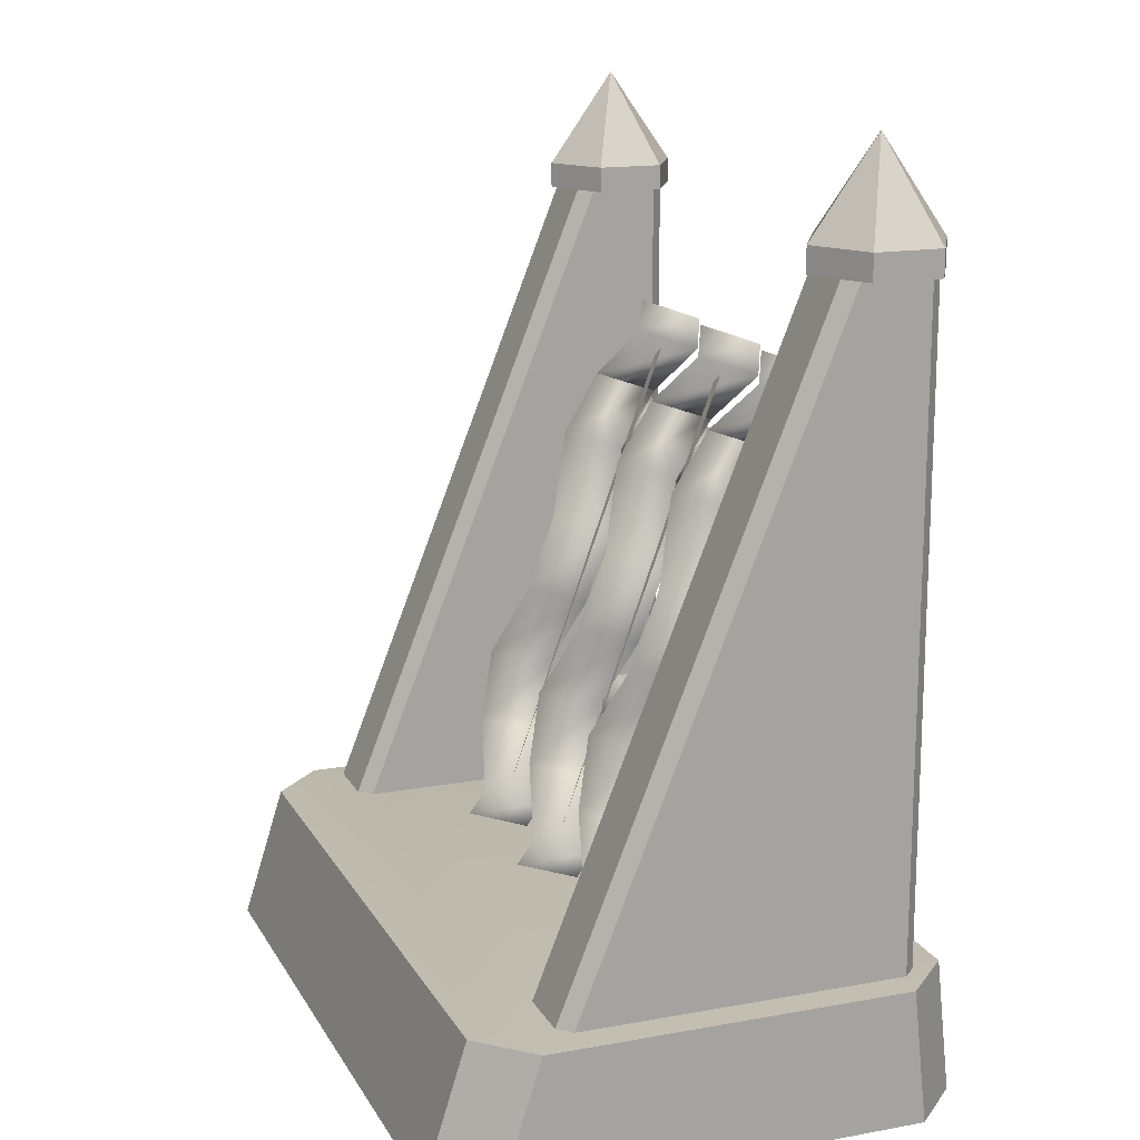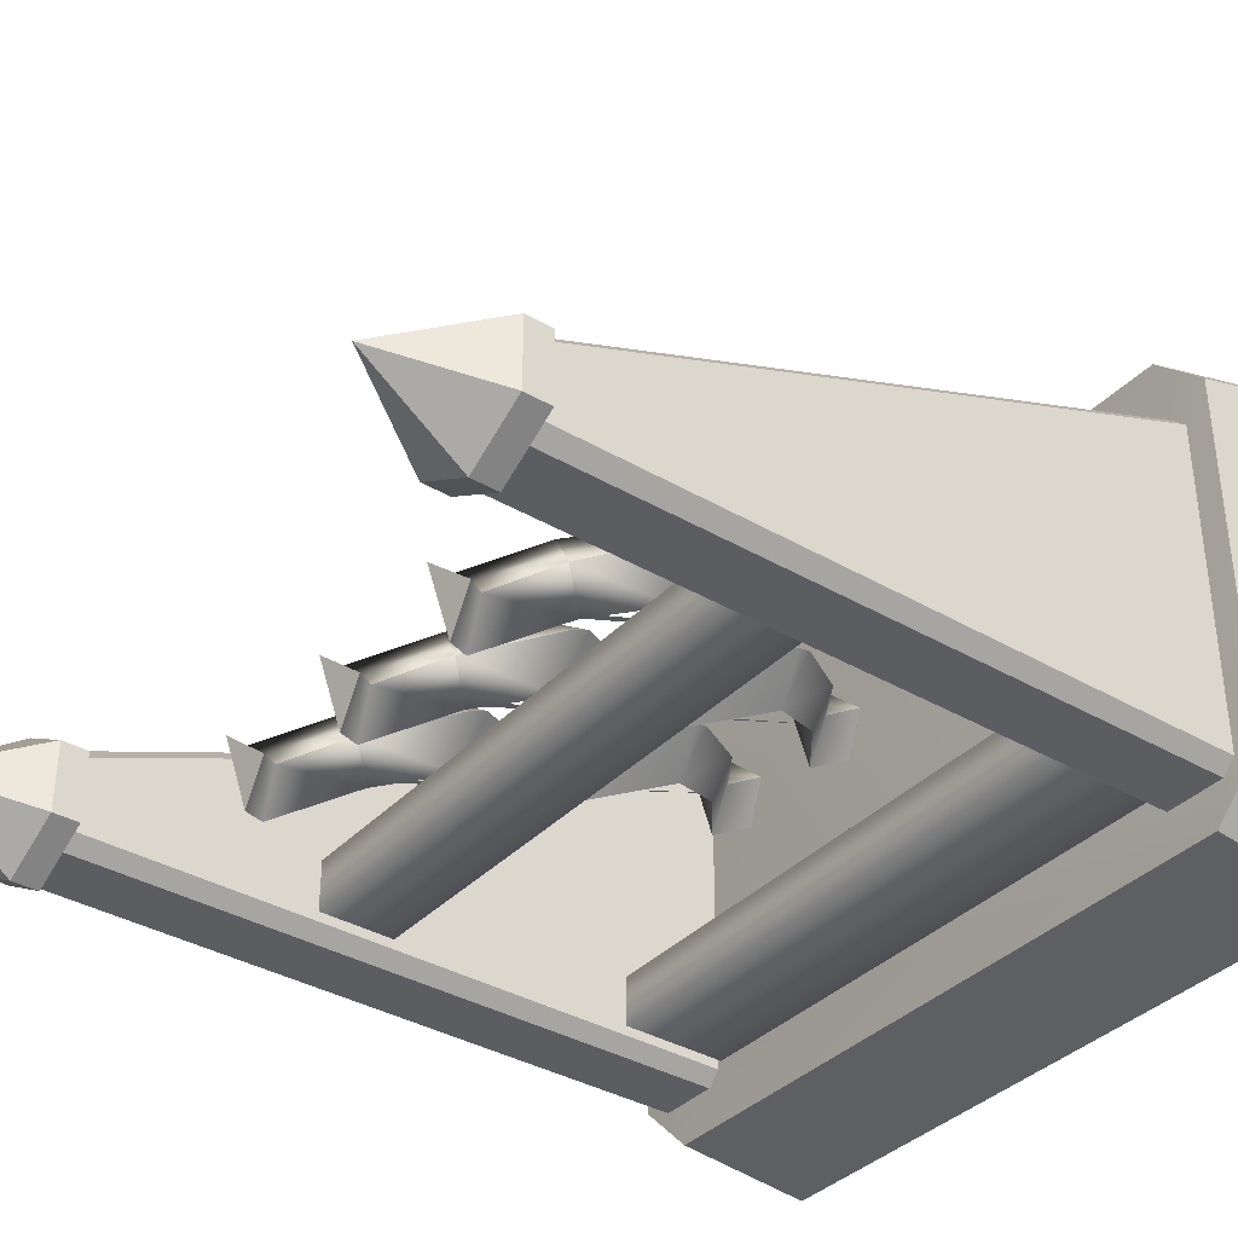
<metadata>
{"format":"obj","ext":"obj","renderer":"f3d","projection":"perspective","resolution":1024,"background":"white","views":[{"elev":15.9,"azim":69.3,"up":"+Y"},{"elev":-36.6,"azim":-127.2,"up":"+Z"}]}
</metadata>
<code>
g obj_WeaponRack_2
v 0.3273 1.068 -0.2842
v 0.4029 1.068 -0.3278
v 0.4029 1.19 -0.2406
v 0.3273 1.068 -0.197
v 0.3273 1.068 -0.2842
v 0.4029 1.19 -0.2406
v 0.4029 1.068 -0.1533
v 0.3273 1.068 -0.197
v 0.4029 1.19 -0.2406
v 0.4784 1.068 -0.197
v 0.4029 1.068 -0.1533
v 0.4029 1.19 -0.2406
v 0.4784 1.068 -0.2842
v 0.4784 1.068 -0.197
v 0.4029 1.19 -0.2406
v 0.4029 1.068 -0.3278
v 0.4784 1.068 -0.2842
v 0.4029 1.19 -0.2406
v -0.48 1.068 -0.2842
v -0.4044 1.068 -0.3278
v -0.4044 1.19 -0.2406
v -0.48 1.068 -0.197
v -0.48 1.068 -0.2842
v -0.4044 1.19 -0.2406
v -0.4044 1.068 -0.1533
v -0.48 1.068 -0.197
v -0.4044 1.19 -0.2406
v -0.3288 1.068 -0.197
v -0.4044 1.068 -0.1533
v -0.4044 1.19 -0.2406
v -0.3288 1.068 -0.2842
v -0.3288 1.068 -0.197
v -0.4044 1.19 -0.2406
v -0.4044 1.068 -0.3278
v -0.3288 1.068 -0.2842
v -0.4044 1.19 -0.2406
v 0.07167 0.922 -0.1732
v 0.02612 0.9015 -0.2118
v 0.07167 0.8924 -0.2545
v 0.07791 0.2441 0.07356
v 0.07791 0.2145 -0.007814
v 0.03236 0.2351 0.03079
v 0.2491 0.922 -0.1732
v 0.2036 0.9015 -0.2118
v 0.2491 0.8924 -0.2545
v 0.2554 0.2441 0.07356
v 0.2554 0.2145 -0.007815
v 0.2098 0.2351 0.03079
v 0.2581 0.8714 -0.2023
v 0.2528 0.2652 0.0183
v 0.2457 0.8714 -0.2023
v 0.07906 0.8714 -0.2023
v 0.07373 0.2652 0.0183
v 0.06663 0.8714 -0.2023
v -0.1179 0.922 -0.1732
v -0.1635 0.9015 -0.2118
v -0.1179 0.8924 -0.2545
v -0.1117 0.2441 0.07356
v -0.1117 0.2145 -0.007814
v -0.1573 0.2351 0.03079
v -0.1106 0.8714 -0.2023
v -0.1159 0.2652 0.0183
v -0.123 0.8714 -0.2023
v -0.3644 0.1961 -0.2996
v -0.3644 1.054 -0.2996
v -0.4412 1.054 -0.2996
v -0.4412 0.1961 -0.2996
v -0.4583 0.1961 -0.2825
v -0.4583 1.054 -0.2825
v -0.4583 1.054 -0.2012
v -0.4583 0.1961 0.1399
v -0.4412 0.1961 0.157
v -0.4412 1.054 -0.1841
v -0.3644 1.054 -0.1841
v -0.3644 0.1961 0.157
v -0.3473 0.1961 0.1399
v -0.3473 1.054 -0.2012
v -0.3473 1.054 -0.2825
v -0.3473 0.1961 -0.2825
v -6.423e-05 0.1961 -0.1832
v -0.4421 0.193 -0.2326
v 0.4102 0.193 -0.2326
v -0.4196 0.1898 -0.3475
v -0.4867 0.1898 -0.2804
v 0.4196 0.1898 -0.3475
v -6.423e-05 0.1961 -0.1832
v -0.4421 0.193 0.107
v -0.4421 0.193 -0.2326
v -0.4867 0.1898 0.1886
v -0.4196 0.1898 0.2557
v -0.4867 0.1898 -0.2804
v -6.423e-05 0.1961 -0.1832
v 0.4102 0.193 0.107
v -0.4421 0.193 0.107
v 0.4196 0.1898 0.2557
v -0.4196 0.1898 0.2557
v 0.4867 0.1898 0.1886
v -6.423e-05 0.1961 -0.1832
v 0.4102 0.193 -0.2326
v 0.4102 0.193 0.107
v 0.4867 0.1898 0.1886
v 0.4867 0.1898 -0.2804
v 0.4196 0.1898 -0.3475
v -0.4196 0.1898 -0.3475
v -0.4196 0.01489 -0.3664
v 0.4196 0.01489 -0.3664
v 0.4196 0.1898 -0.3475
v -0.4867 0.1898 0.1886
v -0.4867 0.01489 0.2438
v -0.4867 0.01489 -0.2993
v -0.4867 0.1898 -0.2804
v 0.4196 0.1898 0.2557
v 0.4196 0.01489 0.3108
v -0.4196 0.01489 0.3108
v -0.4196 0.1898 0.2557
v 0.4867 0.1898 -0.2804
v 0.4867 0.01489 -0.2993
v 0.4867 0.01489 0.2438
v 0.4867 0.1898 0.1886
v 0.4196 0.1898 -0.3475
v 0.4196 0.01489 -0.3664
v 0.4867 0.01489 -0.2993
v 0.4867 0.1898 -0.2804
v -0.4867 0.1898 -0.2804
v -0.4867 0.01489 -0.2993
v -0.4196 0.01489 -0.3664
v -0.4196 0.1898 -0.3475
v -0.4196 0.1898 0.2557
v -0.4196 0.01489 0.3108
v -0.4867 0.01489 0.2438
v -0.4867 0.1898 0.1886
v 0.4867 0.1898 0.1886
v 0.4867 0.01489 0.2438
v 0.4196 0.01489 0.3108
v 0.4196 0.1898 0.2557
v -0.3644 1.054 -0.2996
v -0.3644 0.1961 -0.2996
v -0.3473 0.1961 -0.2825
v -0.3473 1.054 -0.2825
v -0.4412 0.1961 -0.2996
v -0.4412 1.054 -0.2996
v -0.4583 1.054 -0.2825
v -0.4583 0.1961 -0.2825
v -0.4583 0.1961 0.1399
v -0.4583 1.054 -0.2012
v -0.4412 1.054 -0.1841
v -0.4412 0.1961 0.157
v -0.3644 0.1961 0.157
v -0.3644 1.054 -0.1841
v -0.3473 1.054 -0.2012
v -0.3473 0.1961 0.1399
v 0.3273 1.035 -0.2842
v 0.4029 1.035 -0.3278
v 0.4029 1.068 -0.3278
v 0.3273 1.068 -0.2842
v 0.3273 1.035 -0.197
v 0.3273 1.035 -0.2842
v 0.3273 1.068 -0.2842
v 0.3273 1.068 -0.197
v 0.4029 1.035 -0.1533
v 0.3273 1.035 -0.197
v 0.3273 1.068 -0.197
v 0.4029 1.068 -0.1533
v 0.4784 1.035 -0.197
v 0.4029 1.035 -0.1533
v 0.4029 1.068 -0.1533
v 0.4784 1.068 -0.197
v 0.4784 1.035 -0.2842
v 0.4784 1.035 -0.197
v 0.4784 1.068 -0.197
v 0.4784 1.068 -0.2842
v 0.4029 1.035 -0.3278
v 0.4784 1.035 -0.2842
v 0.4784 1.068 -0.2842
v 0.4029 1.068 -0.3278
v 0.4412 0.1961 -0.2996
v 0.4412 1.054 -0.2996
v 0.3644 1.054 -0.2996
v 0.3644 0.1961 -0.2996
v 0.3473 0.1961 -0.2825
v 0.3473 1.054 -0.2825
v 0.3473 1.054 -0.2012
v 0.3473 0.1961 0.1399
v 0.3644 0.1961 0.157
v 0.3644 1.054 -0.1841
v 0.4412 1.054 -0.1841
v 0.4412 0.1961 0.157
v 0.4583 0.1961 0.1399
v 0.4583 1.054 -0.2012
v 0.4583 1.054 -0.2825
v 0.4583 0.1961 -0.2825
v 0.4412 1.054 -0.2996
v 0.4412 0.1961 -0.2996
v 0.4583 0.1961 -0.2825
v 0.4583 1.054 -0.2825
v 0.3644 0.1961 -0.2996
v 0.3644 1.054 -0.2996
v 0.3473 1.054 -0.2825
v 0.3473 0.1961 -0.2825
v 0.3473 0.1961 0.1399
v 0.3473 1.054 -0.2012
v 0.3644 1.054 -0.1841
v 0.3644 0.1961 0.157
v 0.4412 0.1961 0.157
v 0.4412 1.054 -0.1841
v 0.4583 1.054 -0.2012
v 0.4583 0.1961 0.1399
v 0.003858 0.6462 -0.2092
v 0.3422 0.6462 -0.2738
v 0.003858 0.6462 -0.2746
v 0.3422 0.6462 -0.2099
v 0.003858 0.7423 -0.2092
v 0.3422 0.7423 -0.2099
v 0.003858 0.7423 -0.2746
v 0.3422 0.7423 -0.2738
v 0.3422 0.7423 -0.2099
v 0.003858 0.7423 -0.2092
v 0.003858 0.6462 -0.2746
v 0.3422 0.6462 -0.2738
v 0.3422 0.7423 -0.2738
v 0.003858 0.7423 -0.2746
v 0.003858 0.6462 -0.2092
v -0.3435 0.7423 -0.2084
v 0.003858 0.7423 -0.2092
v -0.3435 0.6462 -0.2084
v 0.003858 0.6462 -0.2746
v -0.3435 0.6462 -0.2754
v 0.003858 0.7423 -0.2746
v -0.3435 0.7423 -0.2754
v -0.3435 0.6462 -0.2754
v 0.003858 0.6462 -0.2746
v 0.003858 0.7423 -0.2092
v -0.3435 0.7423 -0.2084
v -0.3435 0.7423 -0.2754
v 0.003858 0.7423 -0.2746
v 0.003858 0.1961 -0.2092
v 0.3422 0.1961 -0.2738
v 0.003858 0.1961 -0.2746
v 0.3422 0.1961 -0.2099
v 0.003858 0.3319 -0.2092
v 0.3422 0.3319 -0.2099
v 0.003858 0.3319 -0.2746
v 0.3422 0.3319 -0.2738
v 0.3422 0.3319 -0.2099
v 0.003858 0.3319 -0.2092
v 0.003858 0.1961 -0.2746
v 0.3422 0.1961 -0.2738
v 0.3422 0.3319 -0.2738
v 0.003858 0.3319 -0.2746
v 0.003858 0.1961 -0.2092
v -0.3435 0.3319 -0.2084
v 0.003858 0.3319 -0.2092
v -0.3435 0.1961 -0.2084
v 0.003858 0.1961 -0.2746
v -0.3435 0.1961 -0.2754
v 0.003858 0.3319 -0.2746
v -0.3435 0.3319 -0.2754
v -0.3435 0.1961 -0.2754
v 0.003858 0.1961 -0.2746
v 0.003858 0.3319 -0.2092
v -0.3435 0.3319 -0.2084
v -0.3435 0.3319 -0.2754
v 0.003858 0.3319 -0.2746
v -0.48 1.035 -0.2842
v -0.4044 1.035 -0.3278
v -0.4044 1.068 -0.3278
v -0.48 1.068 -0.2842
v -0.48 1.035 -0.197
v -0.48 1.035 -0.2842
v -0.48 1.068 -0.2842
v -0.48 1.068 -0.197
v -0.4044 1.035 -0.1533
v -0.48 1.035 -0.197
v -0.48 1.068 -0.197
v -0.4044 1.068 -0.1533
v -0.3288 1.035 -0.197
v -0.4044 1.035 -0.1533
v -0.4044 1.068 -0.1533
v -0.3288 1.068 -0.197
v -0.3288 1.035 -0.2842
v -0.3288 1.035 -0.197
v -0.3288 1.068 -0.197
v -0.3288 1.068 -0.2842
v -0.4044 1.035 -0.3278
v -0.3288 1.035 -0.2842
v -0.3288 1.068 -0.2842
v -0.4044 1.068 -0.3278
v 0.01558 0.3231 -0.0474
v 0.1007 0.2543 -0.02256
v 0.1007 0.2841 0.05931
v 0.01558 0.3527 0.0341
v 0.0541 0.2672 0.01908
v -0.01356 0.3154 0.001549
v -0.01356 0.3154 0.001549
v 0.0541 0.2672 0.01908
v 0.1007 0.2543 -0.02256
v 0.01558 0.3231 -0.0474
v 0.009716 0.8163 -0.1341
v 0.09515 0.8871 -0.1602
v 0.09515 0.8573 -0.2421
v 0.009715 0.7863 -0.2165
v -0.0206 0.822 -0.1829
v 0.04852 0.874 -0.2018
v 0.09515 0.8871 -0.1602
v 0.009716 0.8163 -0.1341
v 0.009715 0.7863 -0.2165
v 0.09515 0.8573 -0.2421
v 0.04852 0.874 -0.2018
v -0.0206 0.822 -0.1829
v -0.0267 0.4037 -0.07674
v 0.01558 0.3231 -0.0474
v 0.01558 0.3527 0.0341
v -0.0267 0.4334 0.004758
v 0.02501 0.5035 -0.1132
v -0.01356 0.3154 0.001549
v 0.02501 0.5332 -0.03153
v -0.08168 0.4076 -0.03201
v -0.0216 0.5203 -0.07304
v -0.08757 0.4282 -0.03949
v -0.01356 0.3154 0.001549
v 0.01558 0.3231 -0.0474
v -0.0267 0.4037 -0.07674
v -0.08168 0.4076 -0.03201
v -0.08757 0.4282 -0.03949
v -0.0216 0.5203 -0.07304
v 0.02501 0.5035 -0.1132
v -0.0216 0.6119 -0.1064
v 0.02501 0.599 -0.148
v -0.02798 0.7011 -0.1853
v -0.08884 0.7064 -0.1408
v -0.08584 0.7284 -0.1488
v -0.0206 0.822 -0.1829
v 0.009715 0.7863 -0.2165
v 0.1007 0.2543 -0.02256
v 0.07791 0.2145 -0.007814
v 0.07791 0.2441 0.07356
v 0.1007 0.2841 0.05931
v 0.03236 0.2351 0.03079
v 0.0541 0.2672 0.01908
v 0.0541 0.2672 0.01908
v 0.03236 0.2351 0.03079
v 0.07791 0.2145 -0.007814
v 0.1007 0.2543 -0.02256
v 0.04852 0.874 -0.2018
v 0.02612 0.9015 -0.2118
v 0.07167 0.922 -0.1732
v 0.09515 0.8871 -0.1602
v 0.07167 0.8924 -0.2545
v 0.09515 0.8573 -0.2421
v 0.09515 0.8573 -0.2421
v 0.07167 0.8924 -0.2545
v 0.02612 0.9015 -0.2118
v 0.04852 0.874 -0.2018
v 0.02501 0.599 -0.148
v 0.02501 0.5035 -0.1132
v 0.02501 0.5332 -0.03153
v 0.02501 0.6288 -0.06615
v -0.0216 0.5203 -0.07304
v -0.0216 0.6119 -0.1064
v -0.0216 0.6119 -0.1064
v -0.0216 0.5203 -0.07304
v 0.02501 0.5035 -0.1132
v 0.02501 0.599 -0.148
v 0.193 0.3231 -0.0474
v 0.2782 0.2543 -0.02256
v 0.2782 0.2841 0.05931
v 0.193 0.3527 0.0341
v 0.2316 0.2672 0.01908
v 0.1639 0.3154 0.001548
v 0.1639 0.3154 0.001548
v 0.2316 0.2672 0.01908
v 0.2782 0.2543 -0.02256
v 0.193 0.3231 -0.0474
v 0.1872 0.8163 -0.1341
v 0.2726 0.8871 -0.1602
v 0.2726 0.8573 -0.2421
v 0.1872 0.7863 -0.2165
v 0.1569 0.822 -0.1829
v 0.226 0.874 -0.2018
v 0.2726 0.8871 -0.1602
v 0.1872 0.8163 -0.1341
v 0.1872 0.7863 -0.2165
v 0.2726 0.8573 -0.2421
v 0.226 0.874 -0.2018
v 0.1569 0.822 -0.1829
v 0.1508 0.4037 -0.07674
v 0.193 0.3231 -0.0474
v 0.193 0.3527 0.0341
v 0.1508 0.4334 0.004757
v 0.2025 0.5035 -0.1132
v 0.1639 0.3154 0.001548
v 0.2025 0.5332 -0.03153
v 0.09578 0.4076 -0.03201
v 0.1559 0.5203 -0.07304
v 0.08989 0.4281 -0.0395
v 0.1639 0.3154 0.001548
v 0.193 0.3231 -0.0474
v 0.1508 0.4037 -0.07674
v 0.09578 0.4076 -0.03201
v 0.08989 0.4281 -0.0395
v 0.1559 0.5203 -0.07304
v 0.2025 0.5035 -0.1132
v 0.1559 0.6119 -0.1064
v 0.2025 0.599 -0.148
v 0.1495 0.7011 -0.1853
v 0.08862 0.7064 -0.1408
v 0.09162 0.7284 -0.1488
v 0.1569 0.822 -0.1829
v 0.1872 0.7863 -0.2165
v 0.2782 0.2543 -0.02256
v 0.2554 0.2145 -0.007815
v 0.2554 0.2441 0.07356
v 0.2782 0.2841 0.05931
v 0.2098 0.2351 0.03079
v 0.2316 0.2672 0.01908
v 0.2316 0.2672 0.01908
v 0.2098 0.2351 0.03079
v 0.2554 0.2145 -0.007815
v 0.2782 0.2543 -0.02256
v 0.226 0.874 -0.2018
v 0.2036 0.9015 -0.2118
v 0.2491 0.922 -0.1732
v 0.2726 0.8871 -0.1602
v 0.2491 0.8924 -0.2545
v 0.2726 0.8573 -0.2421
v 0.2726 0.8573 -0.2421
v 0.2491 0.8924 -0.2545
v 0.2036 0.9015 -0.2118
v 0.226 0.874 -0.2018
v 0.2025 0.599 -0.148
v 0.2025 0.5035 -0.1132
v 0.2025 0.5332 -0.03153
v 0.2025 0.6288 -0.06615
v 0.1559 0.5203 -0.07304
v 0.1559 0.6119 -0.1064
v 0.1559 0.6119 -0.1064
v 0.1559 0.5203 -0.07304
v 0.2025 0.5035 -0.1132
v 0.2025 0.599 -0.148
v -0.174 0.3231 -0.0474
v -0.0889 0.2543 -0.02256
v -0.0889 0.2841 0.05931
v -0.174 0.3527 0.0341
v -0.1355 0.2672 0.01908
v -0.2032 0.3154 0.001549
v -0.2032 0.3154 0.001549
v -0.1355 0.2672 0.01908
v -0.0889 0.2543 -0.02256
v -0.174 0.3231 -0.0474
v -0.1799 0.8163 -0.1341
v -0.09447 0.8871 -0.1602
v -0.09447 0.8573 -0.2421
v -0.1799 0.7863 -0.2165
v -0.2102 0.822 -0.1829
v -0.1411 0.874 -0.2018
v -0.09447 0.8871 -0.1602
v -0.1799 0.8163 -0.1341
v -0.1799 0.7863 -0.2165
v -0.09447 0.8573 -0.2421
v -0.1411 0.874 -0.2018
v -0.2102 0.822 -0.1829
v -0.2163 0.4037 -0.07674
v -0.174 0.3231 -0.0474
v -0.174 0.3527 0.0341
v -0.2163 0.4334 0.004758
v -0.1646 0.5035 -0.1132
v -0.2032 0.3154 0.001549
v -0.1646 0.5332 -0.03153
v -0.2713 0.4076 -0.03201
v -0.2112 0.5203 -0.07304
v -0.2772 0.4281 -0.03949
v -0.2032 0.3154 0.001549
v -0.174 0.3231 -0.0474
v -0.2163 0.4037 -0.07674
v -0.2713 0.4076 -0.03201
v -0.2772 0.4281 -0.03949
v -0.2112 0.5203 -0.07304
v -0.1646 0.5035 -0.1132
v -0.2112 0.6119 -0.1064
v -0.1646 0.599 -0.148
v -0.2176 0.7011 -0.1853
v -0.2785 0.7064 -0.1408
v -0.2755 0.7284 -0.1488
v -0.2102 0.822 -0.1829
v -0.1799 0.7863 -0.2165
v -0.0889 0.2543 -0.02256
v -0.1117 0.2145 -0.007814
v -0.1117 0.2441 0.07356
v -0.0889 0.2841 0.05931
v -0.1573 0.2351 0.03079
v -0.1355 0.2672 0.01908
v -0.1355 0.2672 0.01908
v -0.1573 0.2351 0.03079
v -0.1117 0.2145 -0.007814
v -0.0889 0.2543 -0.02256
v -0.1411 0.874 -0.2018
v -0.1635 0.9015 -0.2118
v -0.1179 0.922 -0.1732
v -0.09447 0.8871 -0.1602
v -0.1179 0.8924 -0.2545
v -0.09447 0.8573 -0.2421
v -0.09447 0.8573 -0.2421
v -0.1179 0.8924 -0.2545
v -0.1635 0.9015 -0.2118
v -0.1411 0.874 -0.2018
v -0.1646 0.599 -0.148
v -0.1646 0.5035 -0.1132
v -0.1646 0.5332 -0.03153
v -0.1646 0.6288 -0.06615
v -0.2112 0.5203 -0.07304
v -0.2112 0.6119 -0.1064
v -0.2112 0.6119 -0.1064
v -0.2112 0.5203 -0.07304
v -0.1646 0.5035 -0.1132
v -0.1646 0.599 -0.148
v 0.02501 0.599 -0.148
v 0.02501 0.6288 -0.06615
v -0.02798 0.7309 -0.1032
v -0.02798 0.7011 -0.1853
v -0.0216 0.6119 -0.1064
v 0.009715 0.7863 -0.2165
v -0.08884 0.7064 -0.1408
v 0.009716 0.8163 -0.1341
v -0.08584 0.7284 -0.1488
v -0.0206 0.822 -0.1829
v 0.2025 0.599 -0.148
v 0.2025 0.6288 -0.06615
v 0.1495 0.7309 -0.1032
v 0.1495 0.7011 -0.1853
v 0.1559 0.6119 -0.1064
v 0.1872 0.7863 -0.2165
v 0.08862 0.7064 -0.1408
v 0.1872 0.8163 -0.1341
v 0.09162 0.7284 -0.1488
v 0.1569 0.822 -0.1829
v -0.1646 0.599 -0.148
v -0.1646 0.6288 -0.06615
v -0.2176 0.7309 -0.1032
v -0.2176 0.7011 -0.1853
v -0.2112 0.6119 -0.1064
v -0.1799 0.7863 -0.2165
v -0.2785 0.7064 -0.1408
v -0.1799 0.8163 -0.1341
v -0.2755 0.7284 -0.1488
v -0.2102 0.822 -0.1829
g obj_WeaponRack_2_0
f 3 2 1
f 6 5 4
f 9 8 7
f 12 11 10
f 15 14 13
f 18 17 16
f 21 20 19
f 24 23 22
f 27 26 25
f 30 29 28
f 33 32 31
f 36 35 34
f 39 38 37
f 42 41 40
f 45 44 43
f 48 47 46
f 51 50 49
f 54 53 52
f 57 56 55
f 60 59 58
f 63 62 61
f 66 65 64
f 67 66 64
f 70 69 68
f 71 70 68
f 74 73 72
f 75 74 72
f 78 77 76
f 79 78 76
f 82 81 80
f 81 82 83
f 84 81 83
f 82 85 83
f 88 87 86
f 87 88 89
f 90 87 89
f 88 91 89
f 94 93 92
f 93 94 95
f 94 96 95
f 95 97 93
f 100 99 98
f 99 100 101
f 102 99 101
f 102 103 99
f 106 105 104
f 107 106 104
f 110 109 108
f 111 110 108
f 114 113 112
f 115 114 112
f 118 117 116
f 119 118 116
f 122 121 120
f 123 122 120
f 126 125 124
f 127 126 124
f 130 129 128
f 131 130 128
f 134 133 132
f 135 134 132
f 138 137 136
f 139 138 136
f 142 141 140
f 143 142 140
f 146 145 144
f 147 146 144
f 150 149 148
f 151 150 148
f 154 153 152
f 155 154 152
f 158 157 156
f 159 158 156
f 162 161 160
f 163 162 160
f 166 165 164
f 167 166 164
f 170 169 168
f 171 170 168
f 174 173 172
f 175 174 172
f 178 177 176
f 179 178 176
f 182 181 180
f 183 182 180
f 186 185 184
f 187 186 184
f 190 189 188
f 191 190 188
f 194 193 192
f 195 194 192
f 198 197 196
f 199 198 196
f 202 201 200
f 203 202 200
f 206 205 204
f 207 206 204
f 210 209 208
f 209 211 208
f 208 211 212
f 211 213 212
f 216 215 214
f 217 216 214
f 220 219 218
f 221 220 218
f 224 223 222
f 223 225 222
f 222 225 226
f 225 227 226
f 230 229 228
f 231 230 228
f 234 233 232
f 235 234 232
f 238 237 236
f 237 239 236
f 236 239 240
f 239 241 240
f 244 243 242
f 245 244 242
f 248 247 246
f 249 248 246
f 252 251 250
f 251 253 250
f 250 253 254
f 253 255 254
f 258 257 256
f 259 258 256
f 262 261 260
f 263 262 260
f 266 265 264
f 267 266 264
f 270 269 268
f 271 270 268
f 274 273 272
f 275 274 272
f 278 277 276
f 279 278 276
f 282 281 280
f 283 282 280
f 286 285 284
f 287 286 284
f 290 289 288
f 291 290 288
f 292 290 291
f 293 292 291
f 296 295 294
f 297 296 294
f 300 299 298
f 301 300 298
f 304 303 302
f 305 304 302
f 308 307 306
f 309 308 306
f 312 311 310
f 313 312 310
f 313 310 314
f 315 312 313
f 316 313 314
f 317 315 313
f 316 318 313
f 319 317 313
f 318 319 313
f 322 321 320
f 323 322 320
f 324 322 323
f 322 324 325
f 326 322 325
f 329 328 327
f 330 329 327
f 331 329 330
f 329 331 332
f 333 329 332
f 336 335 334
f 337 336 334
f 338 336 337
f 339 338 337
f 342 341 340
f 343 342 340
f 346 345 344
f 347 346 344
f 348 346 347
f 349 348 347
f 352 351 350
f 353 352 350
f 356 355 354
f 357 356 354
f 358 356 357
f 359 358 357
f 362 361 360
f 363 362 360
f 366 365 364
f 367 366 364
f 368 366 367
f 369 368 367
f 372 371 370
f 373 372 370
f 376 375 374
f 377 376 374
f 380 379 378
f 381 380 378
f 384 383 382
f 385 384 382
f 388 387 386
f 389 388 386
f 389 386 390
f 391 388 389
f 392 389 390
f 393 391 389
f 392 394 389
f 395 393 389
f 394 395 389
f 398 397 396
f 399 398 396
f 400 398 399
f 398 400 401
f 402 398 401
f 405 404 403
f 406 405 403
f 407 405 406
f 405 407 408
f 409 405 408
f 412 411 410
f 413 412 410
f 414 412 413
f 415 414 413
f 418 417 416
f 419 418 416
f 422 421 420
f 423 422 420
f 424 422 423
f 425 424 423
f 428 427 426
f 429 428 426
f 432 431 430
f 433 432 430
f 434 432 433
f 435 434 433
f 438 437 436
f 439 438 436
f 442 441 440
f 443 442 440
f 444 442 443
f 445 444 443
f 448 447 446
f 449 448 446
f 452 451 450
f 453 452 450
f 456 455 454
f 457 456 454
f 460 459 458
f 461 460 458
f 464 463 462
f 465 464 462
f 465 462 466
f 467 464 465
f 468 465 466
f 469 467 465
f 468 470 465
f 471 469 465
f 470 471 465
f 474 473 472
f 475 474 472
f 476 474 475
f 474 476 477
f 478 474 477
f 481 480 479
f 482 481 479
f 483 481 482
f 481 483 484
f 485 481 484
f 488 487 486
f 489 488 486
f 490 488 489
f 491 490 489
f 494 493 492
f 495 494 492
f 498 497 496
f 499 498 496
f 500 498 499
f 501 500 499
f 504 503 502
f 505 504 502
f 508 507 506
f 509 508 506
f 510 508 509
f 511 510 509
f 514 513 512
f 515 514 512
f 518 517 516
f 519 518 516
f 520 517 518
f 518 519 521
f 522 520 518
f 523 518 521
f 524 522 518
f 523 525 518
f 525 524 518
f 528 527 526
f 529 528 526
f 530 527 528
f 528 529 531
f 532 530 528
f 533 528 531
f 534 532 528
f 533 535 528
f 535 534 528
f 538 537 536
f 539 538 536
f 540 537 538
f 538 539 541
f 542 540 538
f 543 538 541
f 544 542 538
f 543 545 538
f 545 544 538

</code>
